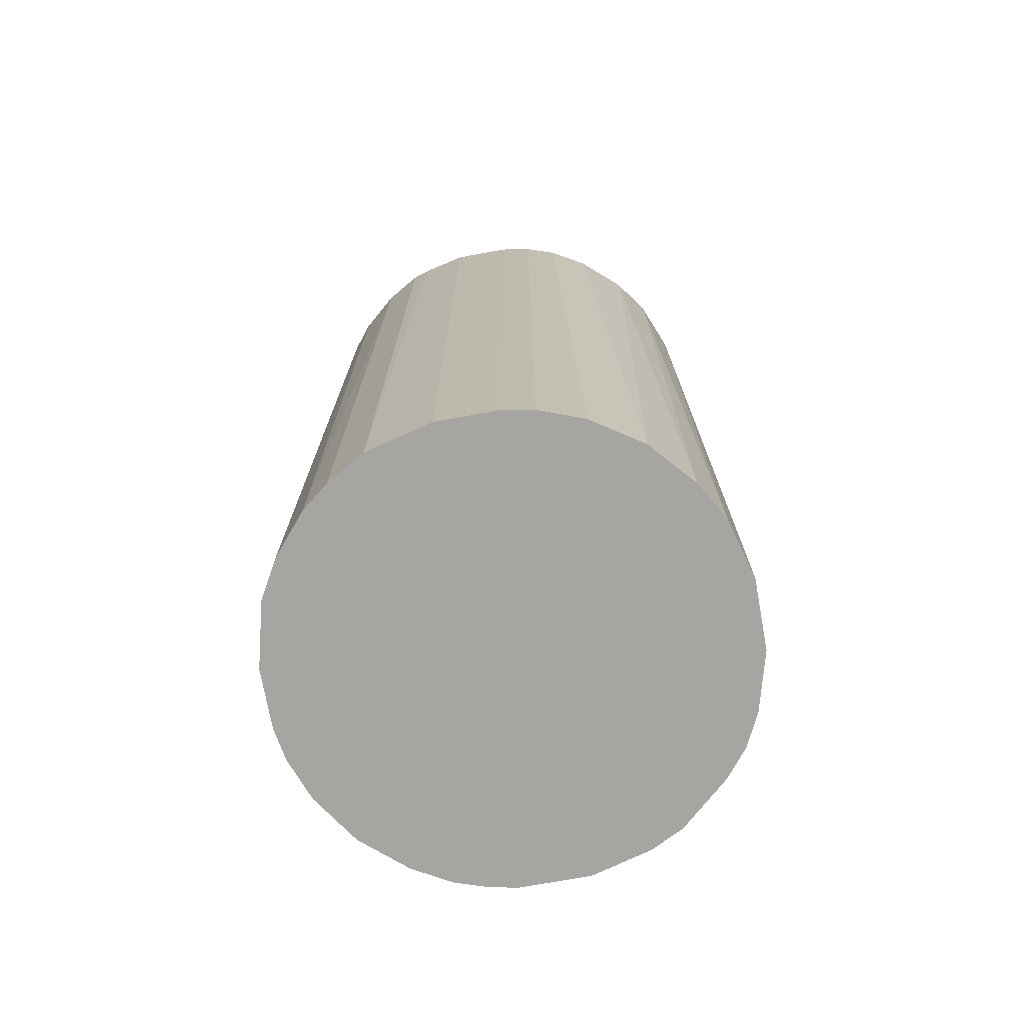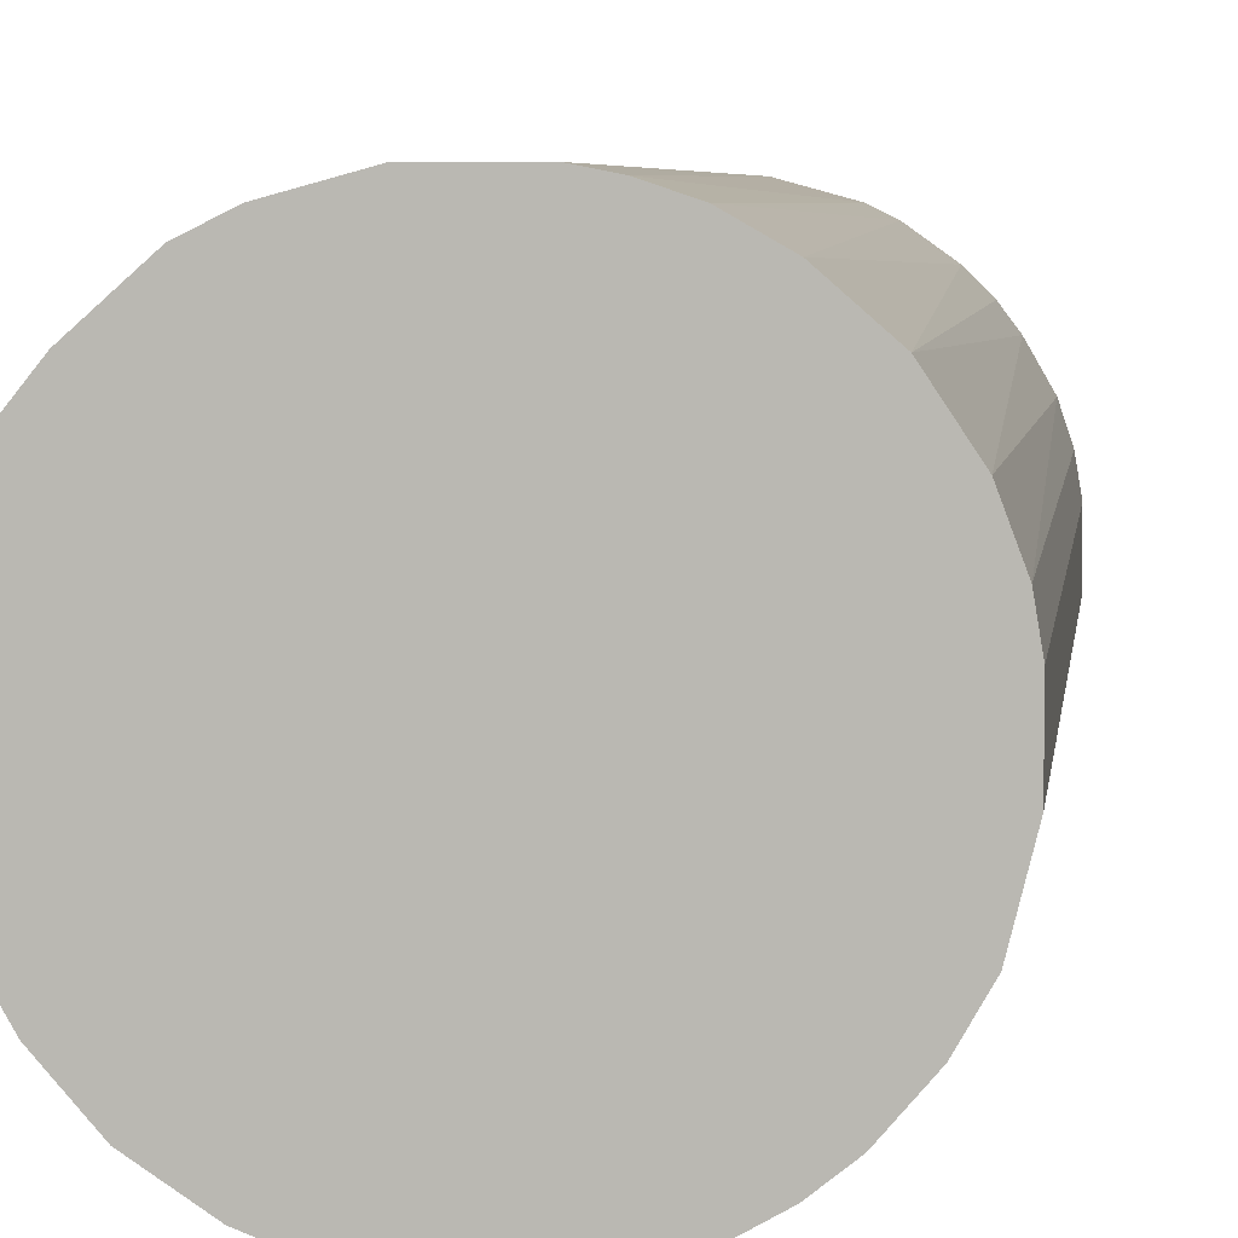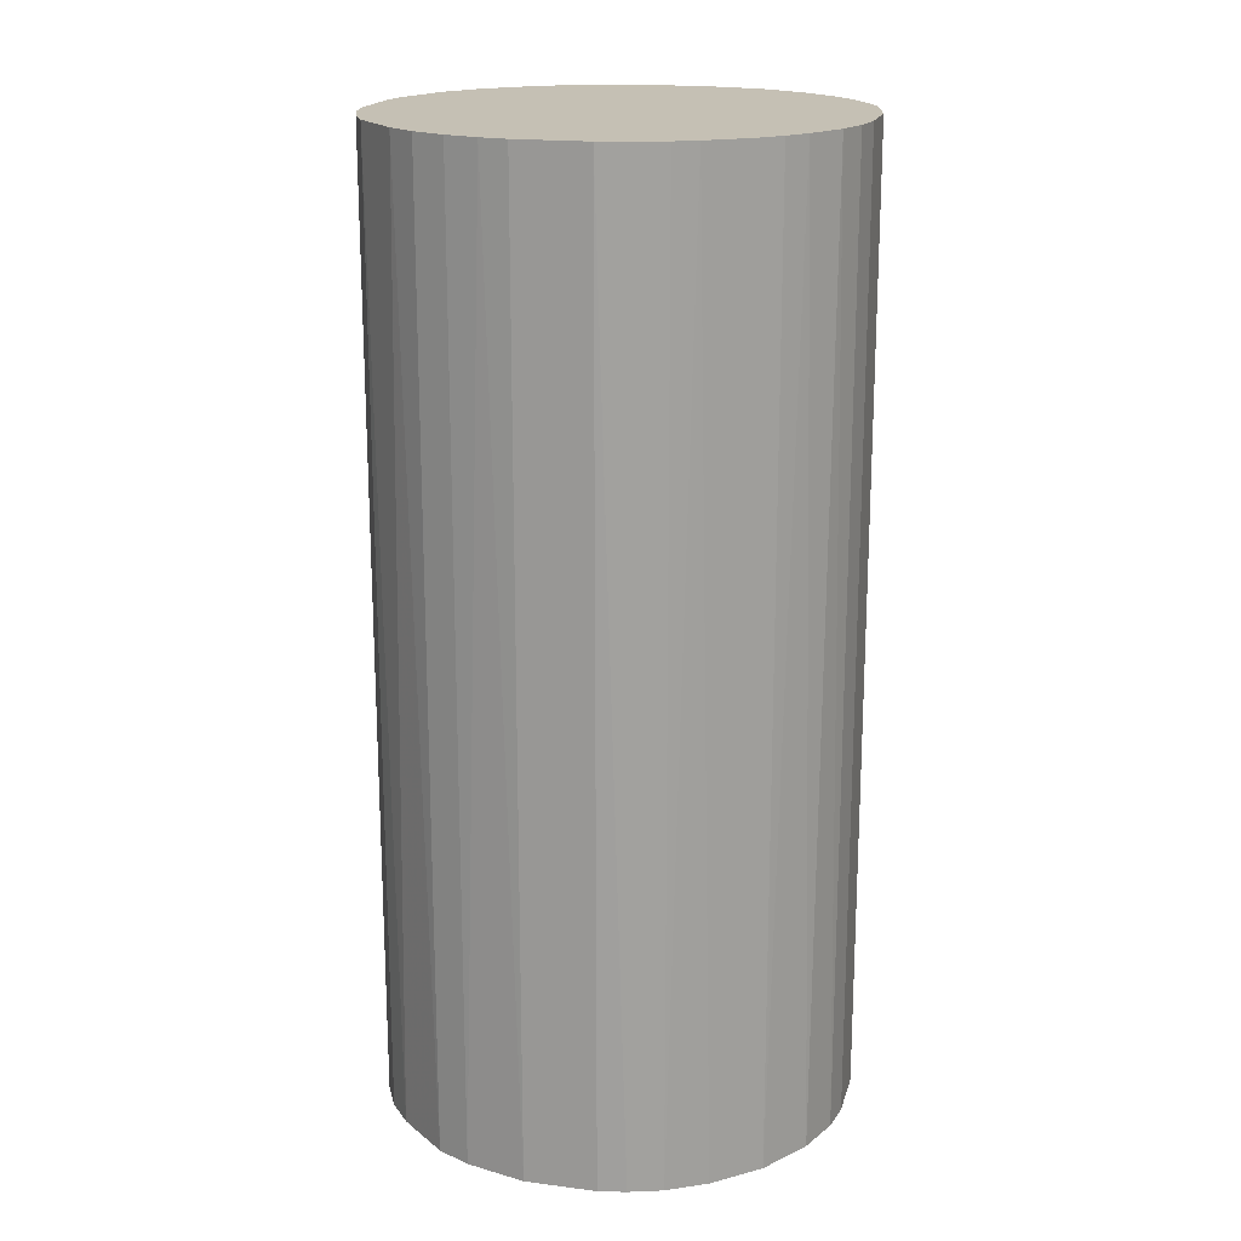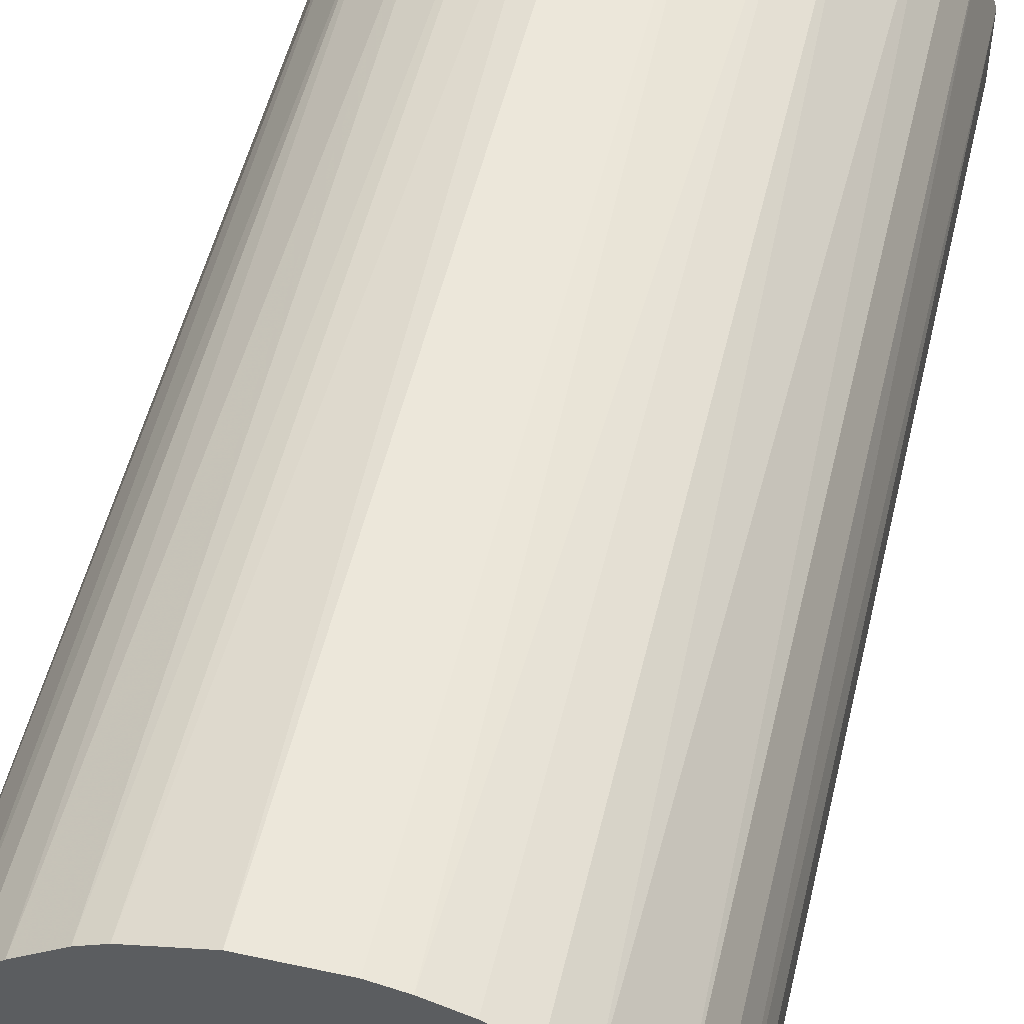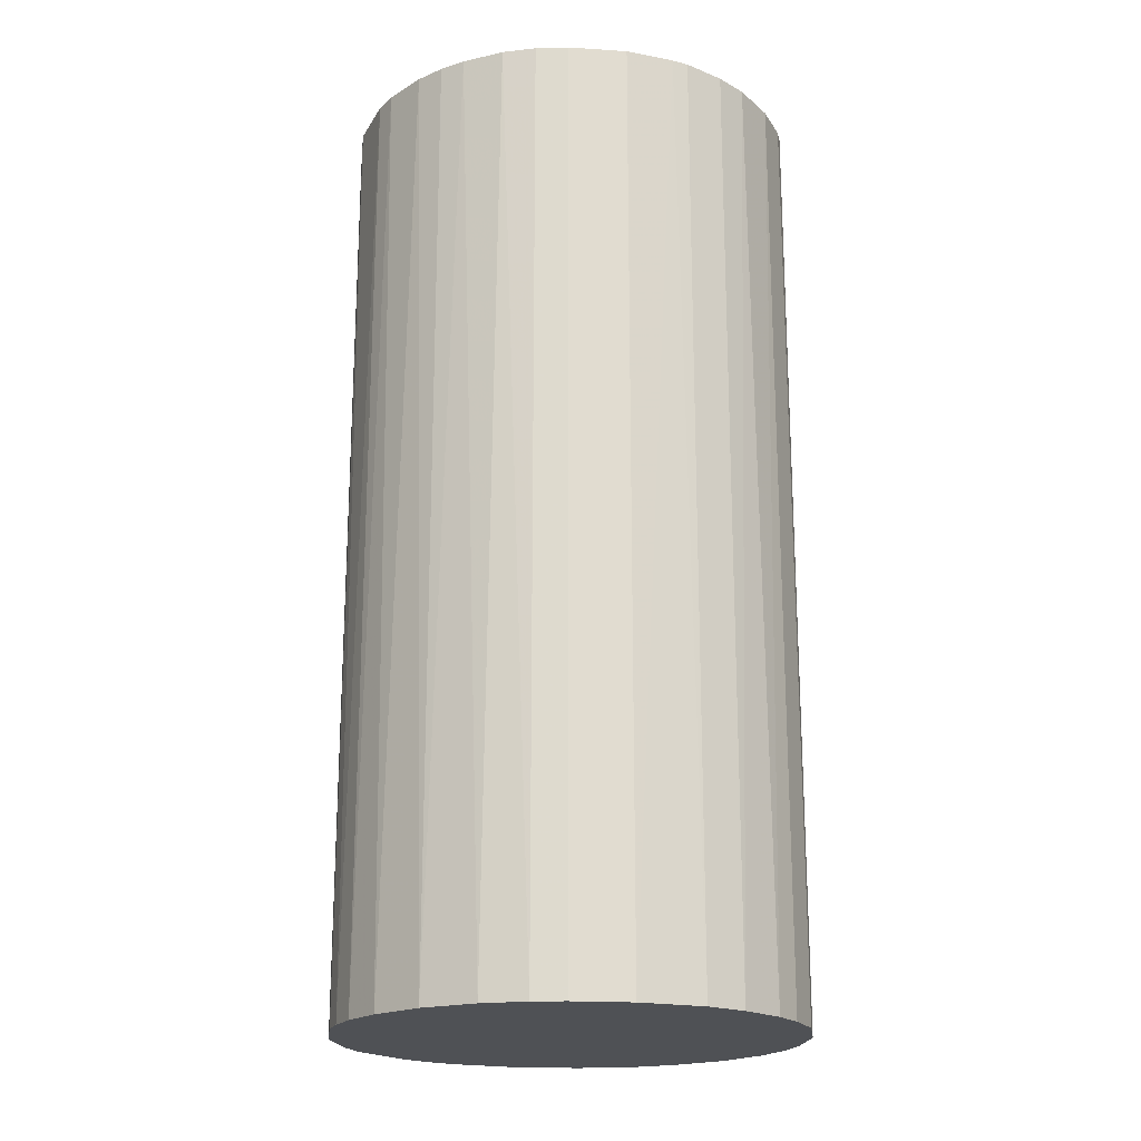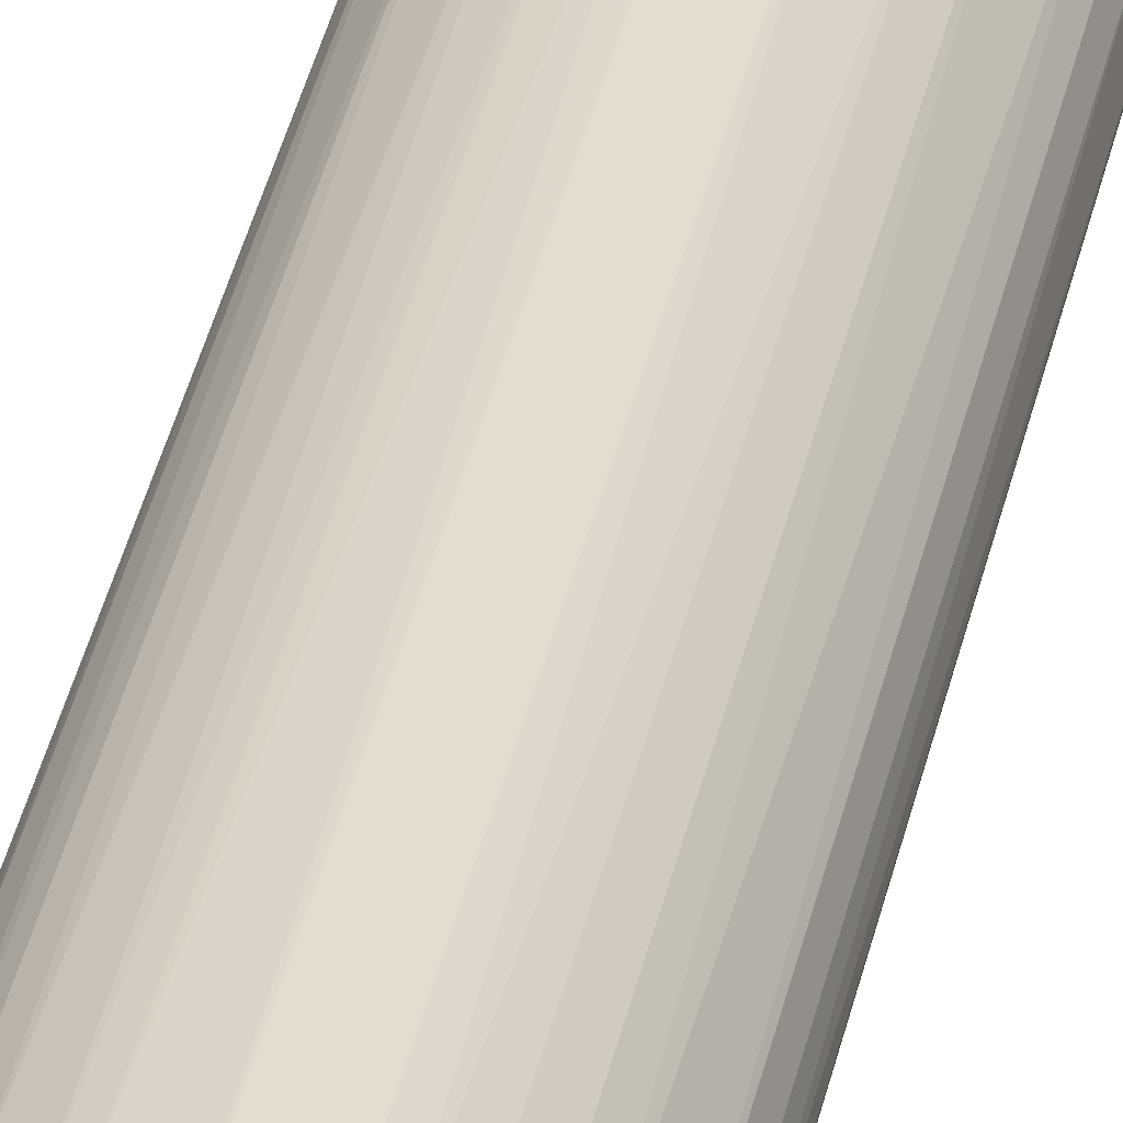
<metadata>
{"format":"obj","ext":"obj","renderer":"f3d","projection":"perspective","resolution":1024,"background":"white","views":[{"elev":-73.8,"azim":10.3,"up":"+Z"},{"elev":5.5,"azim":-173.0,"up":"+Y"},{"elev":18.3,"azim":-166.0,"up":"+Z"},{"elev":51.9,"azim":13.2,"up":"+Y"},{"elev":-19.9,"azim":-96.8,"up":"+Z"},{"elev":68.8,"azim":17.8,"up":"+Y"}]}
</metadata>
<code>
o convex_0
v -0.02145 -0.002798 -0.04436
v 0.0214 0.00325 0.04436
v 0.02089 0.00577 0.04436
v -0.02145 -0.002798 0.04436
v 0.00577 -0.02094 -0.04436
v 0.00325 0.0214 -0.04436
v -0.008847 0.01988 0.04436
v -0.002798 -0.02145 0.04436
v 0.0214 0.00325 -0.04436
v 0.01636 -0.01439 0.04436
v -0.01641 0.01434 -0.04436
v -0.0149 -0.0159 -0.04436
v 0.01182 0.01837 0.04436
v 0.01988 -0.008847 -0.04436
v 0.01636 0.01434 -0.04436
v -0.01994 0.008795 0.04436
v -0.01792 -0.01237 0.04436
v -0.008847 -0.01994 -0.04436
v -0.008847 0.01988 -0.04436
v 0.008795 -0.01994 0.04436
v 0.01434 -0.0164 -0.04436
v 0.00325 0.0214 0.04436
v -0.01237 -0.01792 0.04436
v 0.02089 -0.005822 0.04436
v -0.02094 0.00577 -0.04436
v -0.01994 -0.008847 -0.04436
v -0.01439 0.01635 0.04436
v 0.01837 0.01182 0.04436
v 0.008795 0.01988 -0.04436
v -0.003302 0.0214 -0.04436
v -0.002798 -0.02145 -0.04436
v 0.01988 0.00879 -0.04436
v 0.0214 -0.003302 -0.04436
v 0.002746 -0.02145 0.04436
v -0.02145 0.002742 0.04436
v -0.003302 0.0214 0.04436
v -0.02044 -0.007332 0.04436
v -0.007332 -0.02044 0.04436
v 0.01888 -0.01086 0.04436
v 0.01787 -0.01237 -0.04436
v -0.01237 0.01787 -0.04436
v 0.01182 0.01837 -0.04436
v -0.01943 0.009801 -0.04436
v -0.01792 0.01232 0.04436
v 0.009801 -0.01943 -0.04436
v 0.01232 -0.01792 0.04436
v 0.01434 0.01635 0.04436
v 0.00577 0.02089 0.04436
v -0.01792 -0.01237 -0.04436
v 0.0214 -0.003302 0.04436
v -0.0159 -0.0149 0.04436
v 0.002746 -0.02145 -0.04436
v -0.02145 0.002742 -0.04436
v 0.01837 0.01182 -0.04436
v -0.01086 0.01888 0.04436
v -0.01237 -0.01792 -0.04436
v -0.005822 0.02089 -0.04436
v 0.01988 0.00879 0.04436
v -0.02094 0.00577 0.04436
v 0.00577 -0.02094 0.04436
v 0.008795 0.01988 0.04436
v -0.01994 -0.008847 0.04436
v -0.008847 -0.01994 0.04436
v -0.01641 0.01434 0.04436
f 11 44 64
f 2 3 4
f 5 1 6
f 4 3 7
f 2 4 8
f 3 2 9
f 5 6 9
f 2 8 10
f 6 1 11
f 1 5 12
f 7 3 13
f 5 9 14
f 9 6 15
f 4 7 16
f 8 4 17
f 12 5 18
f 6 11 19
f 10 8 20
f 5 14 21
f 7 13 22
f 8 17 23
f 2 10 24
f 11 1 25
f 1 12 26
f 16 7 27
f 13 3 28
f 15 6 29
f 6 19 30
f 22 6 30
f 18 5 31
f 3 9 32
f 9 15 32
f 9 2 33
f 14 9 33
f 24 14 33
f 20 8 34
f 8 31 34
f 1 4 35
f 4 16 35
f 7 22 36
f 22 30 36
f 4 1 37
f 17 4 37
f 1 26 37
f 8 23 38
f 31 8 38
f 18 31 38
f 24 10 39
f 14 24 39
f 10 21 40
f 21 14 40
f 39 10 40
f 14 39 40
f 19 11 41
f 11 27 41
f 15 29 42
f 29 13 42
f 11 25 43
f 25 16 43
f 16 27 44
f 11 43 44
f 43 16 44
f 20 5 45
f 5 21 45
f 45 21 46
f 10 20 46
f 21 10 46
f 20 45 46
f 13 28 47
f 28 15 47
f 42 13 47
f 15 42 47
f 6 22 48
f 22 13 48
f 29 6 48
f 26 12 49
f 17 26 49
f 2 24 50
f 33 2 50
f 24 33 50
f 23 17 51
f 12 23 51
f 49 12 51
f 17 49 51
f 31 5 52
f 5 34 52
f 34 31 52
f 25 1 53
f 1 35 53
f 35 25 53
f 15 28 54
f 32 15 54
f 28 32 54
f 7 19 55
f 27 7 55
f 19 41 55
f 41 27 55
f 12 18 56
f 23 12 56
f 18 23 56
f 19 7 57
f 30 19 57
f 7 36 57
f 36 30 57
f 28 3 58
f 3 32 58
f 32 28 58
f 16 25 59
f 35 16 59
f 25 35 59
f 5 20 60
f 34 5 60
f 20 34 60
f 13 29 61
f 48 13 61
f 29 48 61
f 26 17 62
f 17 37 62
f 37 26 62
f 23 18 63
f 38 23 63
f 18 38 63
f 27 11 64
f 44 27 64

</code>
